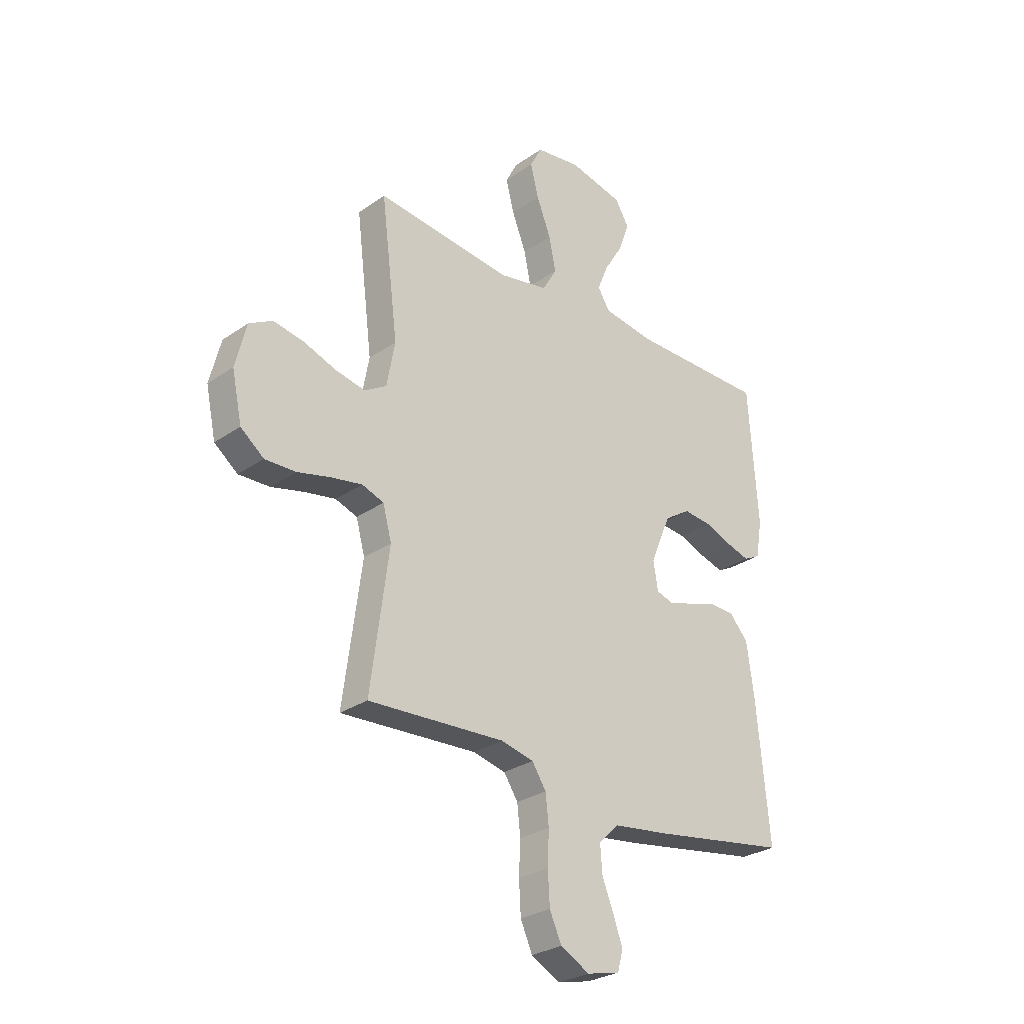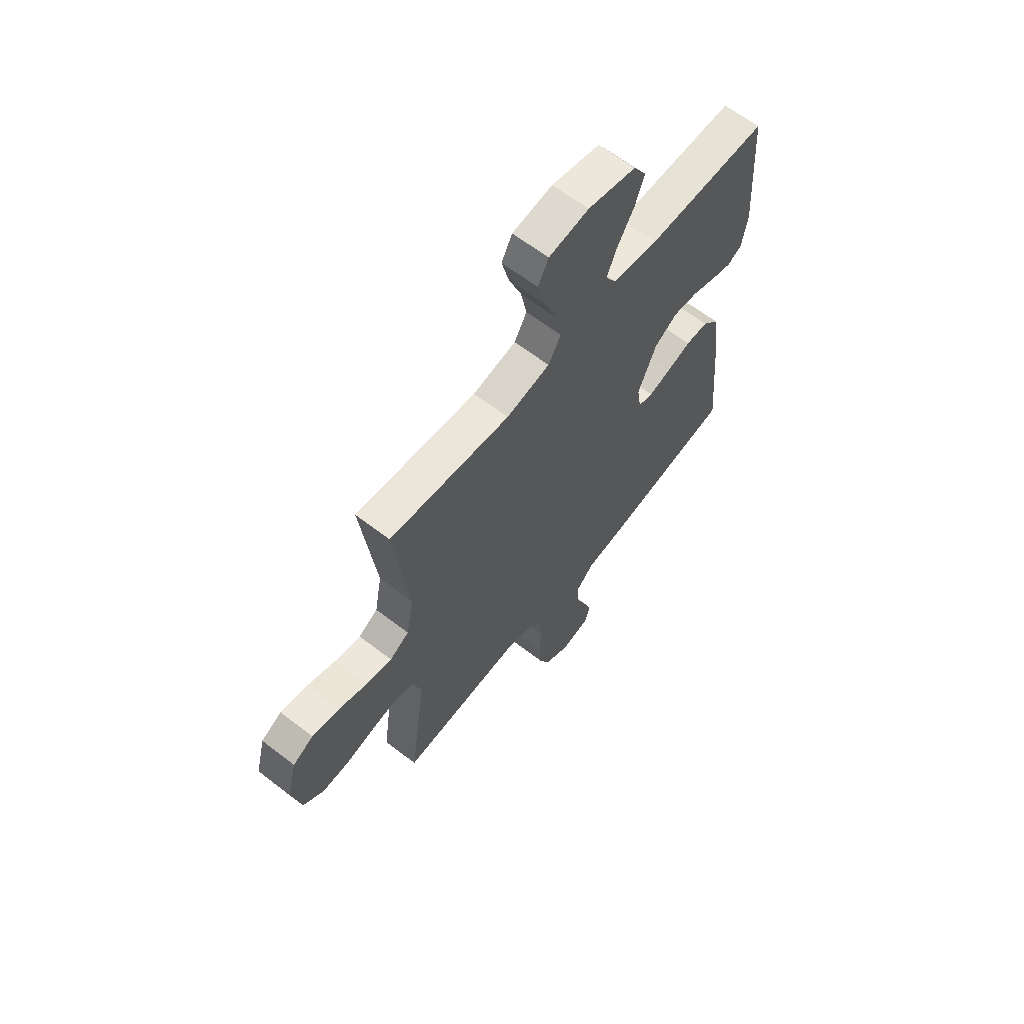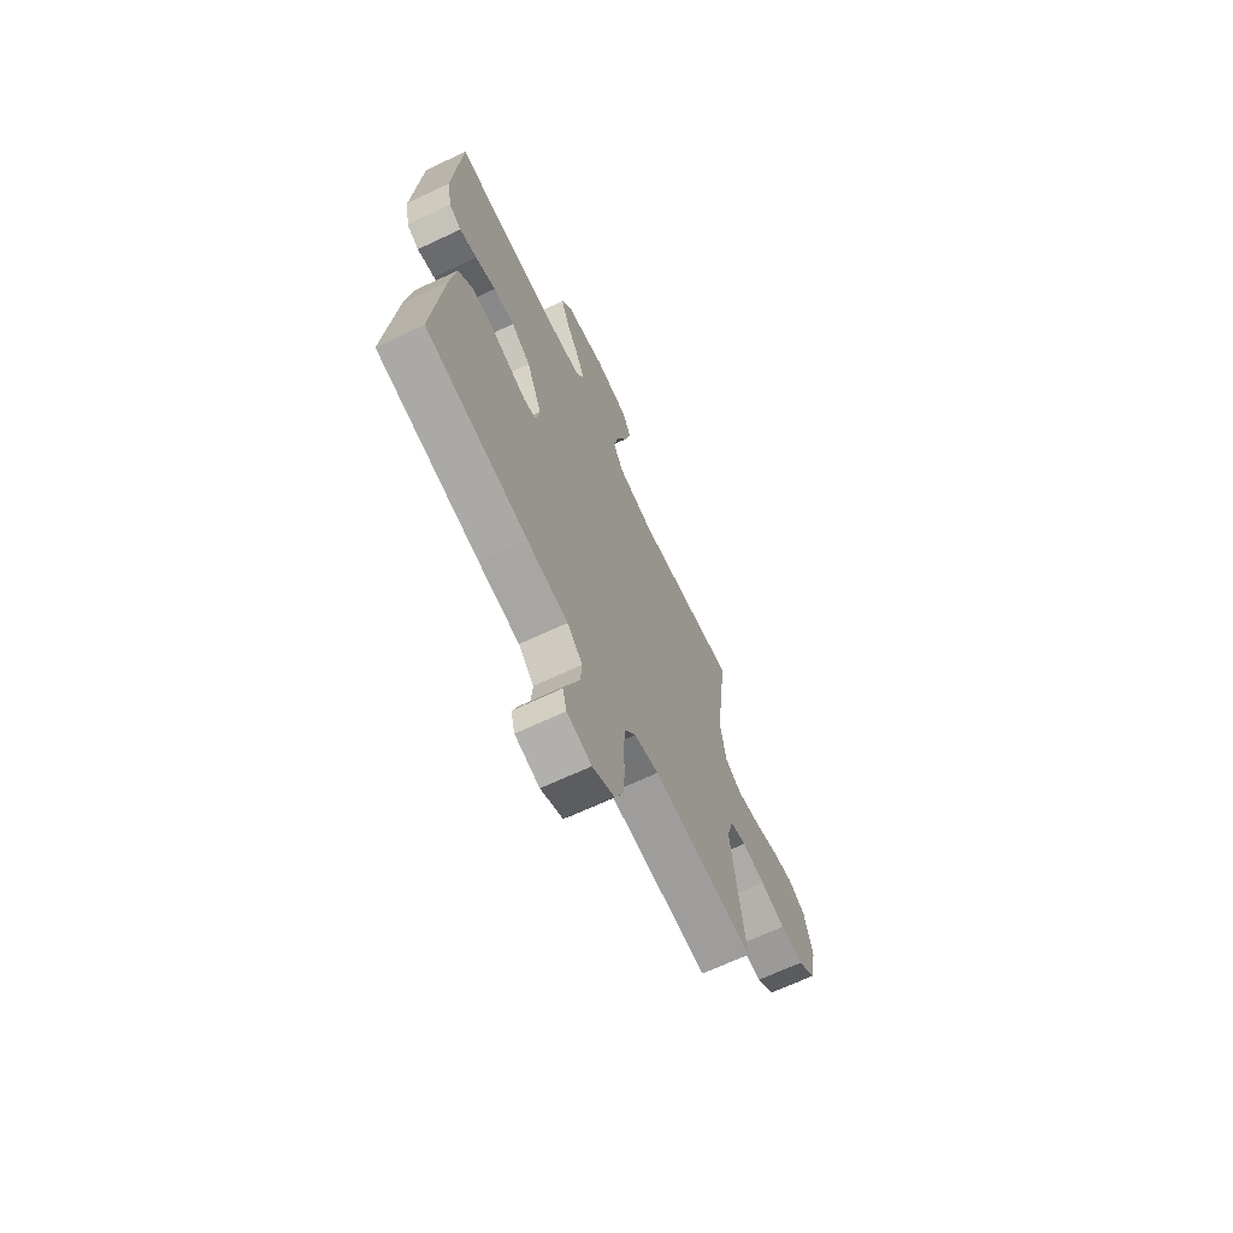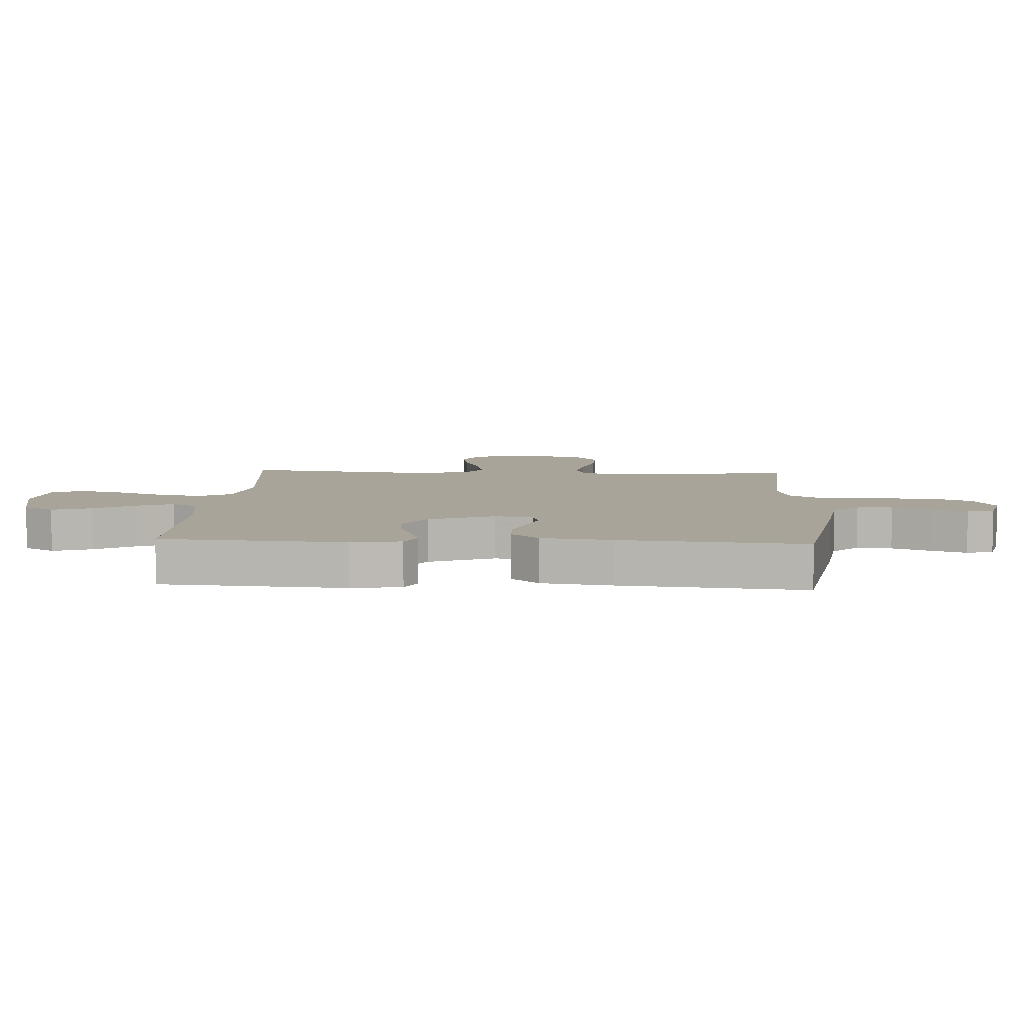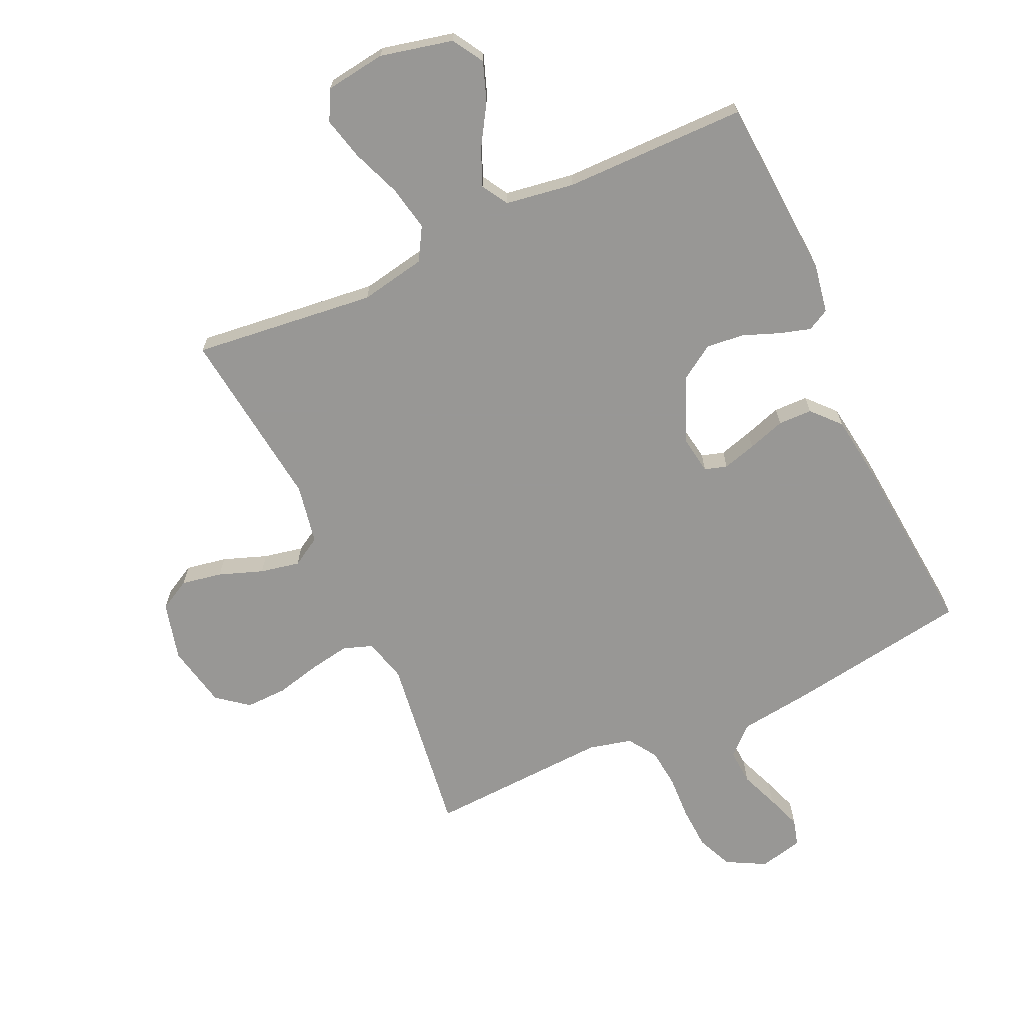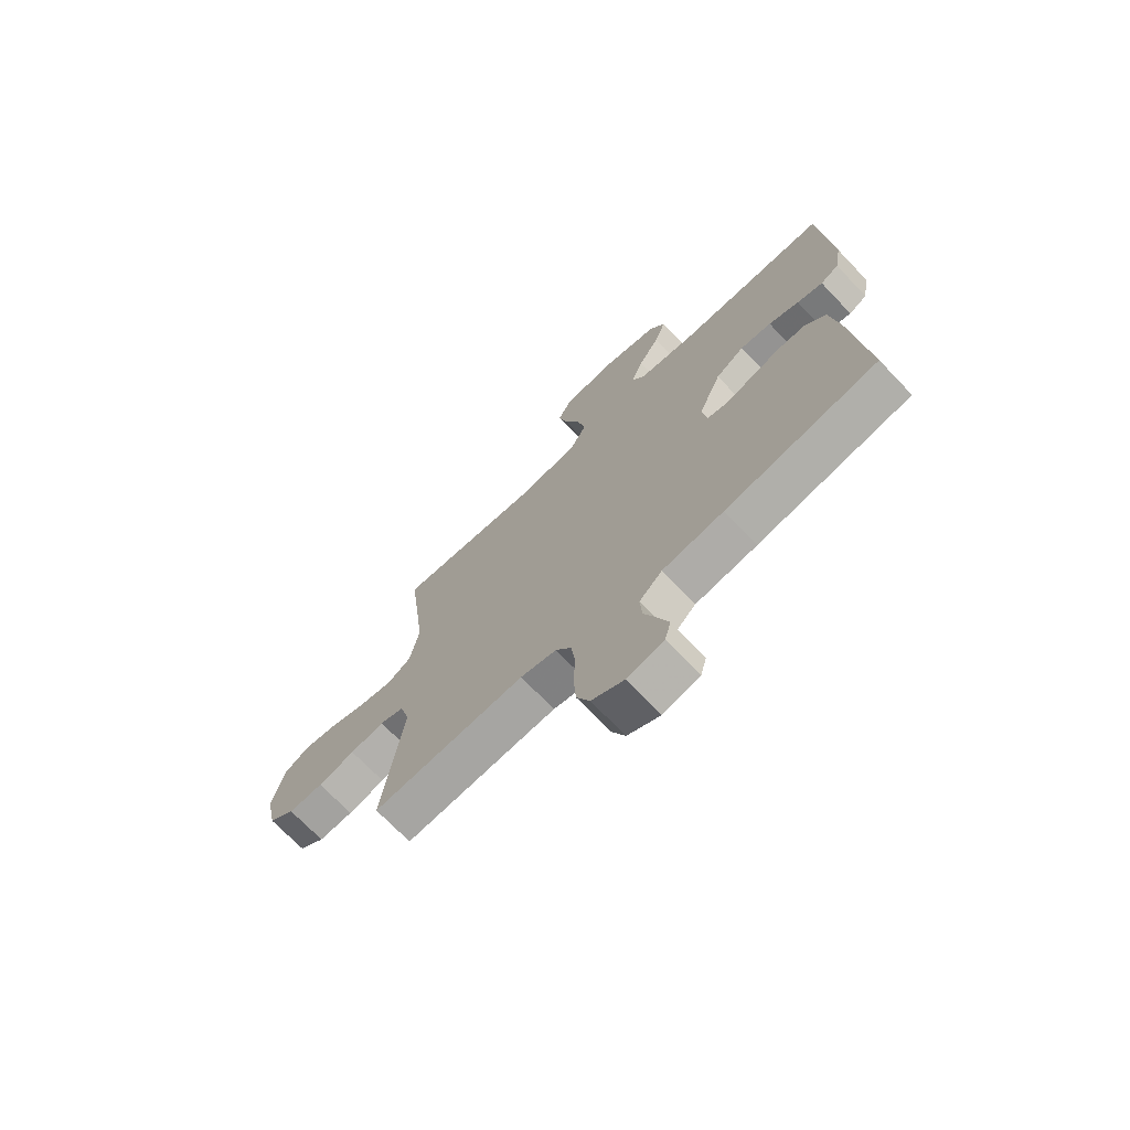
<metadata>
{"format":"obj","ext":"obj","renderer":"f3d","projection":"perspective","resolution":1024,"background":"white","views":[{"elev":-28.3,"azim":-43.7,"up":"+Z"},{"elev":63.4,"azim":-52.1,"up":"+Z"},{"elev":-67.9,"azim":115.2,"up":"+Z"},{"elev":7.1,"azim":93.3,"up":"+Y"},{"elev":-68.2,"azim":24.5,"up":"+Y"},{"elev":-71.3,"azim":43.7,"up":"+Z"}]}
</metadata>
<code>
v 0.5 0.07 0.5
v 0.52 0.07 0.2
v 0.506 0.07 0.119
v 0.47 0.07 0.1
v 0.419 0.07 0.115
v 0.359 0.07 0.138
v 0.297 0.07 0.144
v 0.24 0.07 0.107
v 0.195 0.07 0
v 0.205 0.07 -0.063
v 0.242 0.07 -0.074
v 0.297 0.07 -0.058
v 0.358 0.07 -0.038
v 0.414 0.07 -0.039
v 0.456 0.07 -0.085
v 0.472 0.07 -0.2
v 0.5 0.07 -0.5
v 0.2 0.07 -0.548
v 0.079 0.07 -0.564
v 0.034 0.07 -0.607
v 0.038 0.07 -0.665
v 0.063 0.07 -0.728
v 0.084 0.07 -0.786
v 0.072 0.07 -0.83
v 0 0.07 -0.847
v -0.064 0.07 -0.813
v -0.09 0.07 -0.755
v -0.094 0.07 -0.685
v -0.091 0.07 -0.612
v -0.098 0.07 -0.548
v -0.129 0.07 -0.501
v -0.2 0.07 -0.484
v -0.5 0.07 -0.5
v -0.46 0.07 -0.2
v -0.479 0.07 -0.129
v -0.527 0.07 -0.112
v -0.594 0.07 -0.124
v -0.667 0.07 -0.142
v -0.735 0.07 -0.144
v -0.786 0.07 -0.104
v -0.808 0.07 0
v -0.784 0.07 0.096
v -0.733 0.07 0.124
v -0.666 0.07 0.112
v -0.594 0.07 0.086
v -0.529 0.07 0.073
v -0.481 0.07 0.102
v -0.463 0.07 0.2
v -0.5 0.07 0.5
v -0.2 0.07 0.467
v -0.092 0.07 0.488
v -0.061 0.07 0.542
v -0.076 0.07 0.616
v -0.107 0.07 0.695
v -0.125 0.07 0.766
v -0.099 0.07 0.816
v 0 0.07 0.83
v 0.119 0.07 0.803
v 0.15 0.07 0.752
v 0.127 0.07 0.688
v 0.086 0.07 0.621
v 0.061 0.07 0.561
v 0.087 0.07 0.518
v 0.2 0.07 0.501
v 0.5 0 0.5
v 0.52 0 0.2
v 0.506 0 0.119
v 0.47 0 0.1
v 0.419 0 0.115
v 0.359 0 0.138
v 0.297 0 0.144
v 0.24 0 0.107
v 0.195 0 0
v 0.205 0 -0.063
v 0.242 0 -0.074
v 0.297 0 -0.058
v 0.358 0 -0.038
v 0.414 0 -0.039
v 0.456 0 -0.085
v 0.472 0 -0.2
v 0.5 0 -0.5
v 0.2 0 -0.548
v 0.079 0 -0.564
v 0.034 0 -0.607
v 0.038 0 -0.665
v 0.063 0 -0.728
v 0.084 0 -0.786
v 0.072 0 -0.83
v 0 0 -0.847
v -0.064 0 -0.813
v -0.09 0 -0.755
v -0.094 0 -0.685
v -0.091 0 -0.612
v -0.098 0 -0.548
v -0.129 0 -0.501
v -0.2 0 -0.484
v -0.5 0 -0.5
v -0.46 0 -0.2
v -0.479 0 -0.129
v -0.527 0 -0.112
v -0.594 0 -0.124
v -0.667 0 -0.142
v -0.735 0 -0.144
v -0.786 0 -0.104
v -0.808 0 0
v -0.784 0 0.096
v -0.733 0 0.124
v -0.666 0 0.112
v -0.594 0 0.086
v -0.529 0 0.073
v -0.481 0 0.102
v -0.463 0 0.2
v -0.5 0 0.5
v -0.2 0 0.467
v -0.092 0 0.488
v -0.061 0 0.542
v -0.076 0 0.616
v -0.107 0 0.695
v -0.125 0 0.766
v -0.099 0 0.816
v 0 0 0.83
v 0.119 0 0.803
v 0.15 0 0.752
v 0.127 0 0.688
v 0.086 0 0.621
v 0.061 0 0.561
v 0.087 0 0.518
v 0.2 0 0.501
f 59 60 61
f 58 59 61
f 57 58 61
f 56 57 61
f 55 56 61
f 54 55 61
f 53 54 61
f 52 53 61 62
f 51 52 62 63
f 48 49 50
f 51 63 64
f 50 51 64
f 48 50 64
f 47 48 64
f 43 44 45
f 42 43 45
f 41 42 45
f 40 41 45
f 39 40 45
f 38 39 45
f 37 38 45
f 36 37 45 46
f 47 64 1
f 46 47 1
f 36 46 1
f 35 36 1
f 27 28 29
f 26 27 29
f 25 26 29
f 24 25 29
f 23 24 29
f 22 23 29
f 21 22 29
f 20 21 29 30
f 19 20 30 31
f 18 19 31
f 17 18 31
f 16 17 31
f 15 16 31
f 14 15 31
f 13 14 31
f 12 13 31
f 4 5 6
f 3 4 6
f 2 3 6
f 1 2 6
f 1 6 7
f 1 7 8
f 35 1 8
f 34 35 8
f 11 12 31 32
f 32 33 34
f 11 32 34
f 10 11 34
f 34 8 9
f 9 10 34
f 125 124 123
f 125 123 122
f 125 122 121
f 125 121 120
f 125 120 119
f 125 119 118
f 125 118 117
f 126 125 117 116
f 127 126 116 115
f 114 113 112
f 128 127 115
f 128 115 114
f 128 114 112
f 128 112 111
f 109 108 107
f 109 107 106
f 109 106 105
f 109 105 104
f 109 104 103
f 109 103 102
f 109 102 101
f 110 109 101 100
f 65 128 111
f 65 111 110
f 65 110 100
f 65 100 99
f 93 92 91
f 93 91 90
f 93 90 89
f 93 89 88
f 93 88 87
f 93 87 86
f 93 86 85
f 94 93 85 84
f 95 94 84 83
f 95 83 82
f 95 82 81
f 95 81 80
f 95 80 79
f 95 79 78
f 95 78 77
f 95 77 76
f 70 69 68
f 70 68 67
f 70 67 66
f 70 66 65
f 71 70 65
f 72 71 65
f 72 65 99
f 72 99 98
f 96 95 76 75
f 98 97 96
f 98 96 75
f 98 75 74
f 73 72 98
f 98 74 73
f 1 65 66 2
f 2 66 67 3
f 3 67 68 4
f 4 68 69 5
f 5 69 70 6
f 6 70 71 7
f 7 71 72 8
f 8 72 73 9
f 9 73 74 10
f 10 74 75 11
f 11 75 76 12
f 12 76 77 13
f 13 77 78 14
f 14 78 79 15
f 15 79 80 16
f 16 80 81 17
f 17 81 82 18
f 18 82 83 19
f 19 83 84 20
f 20 84 85 21
f 21 85 86 22
f 22 86 87 23
f 23 87 88 24
f 24 88 89 25
f 25 89 90 26
f 26 90 91 27
f 27 91 92 28
f 28 92 93 29
f 29 93 94 30
f 30 94 95 31
f 31 95 96 32
f 32 96 97 33
f 33 97 98 34
f 34 98 99 35
f 35 99 100 36
f 36 100 101 37
f 37 101 102 38
f 38 102 103 39
f 39 103 104 40
f 40 104 105 41
f 41 105 106 42
f 42 106 107 43
f 43 107 108 44
f 44 108 109 45
f 45 109 110 46
f 46 110 111 47
f 47 111 112 48
f 48 112 113 49
f 49 113 114 50
f 50 114 115 51
f 51 115 116 52
f 52 116 117 53
f 53 117 118 54
f 54 118 119 55
f 55 119 120 56
f 56 120 121 57
f 57 121 122 58
f 58 122 123 59
f 59 123 124 60
f 60 124 125 61
f 61 125 126 62
f 62 126 127 63
f 63 127 128 64
f 64 128 65 1

</code>
